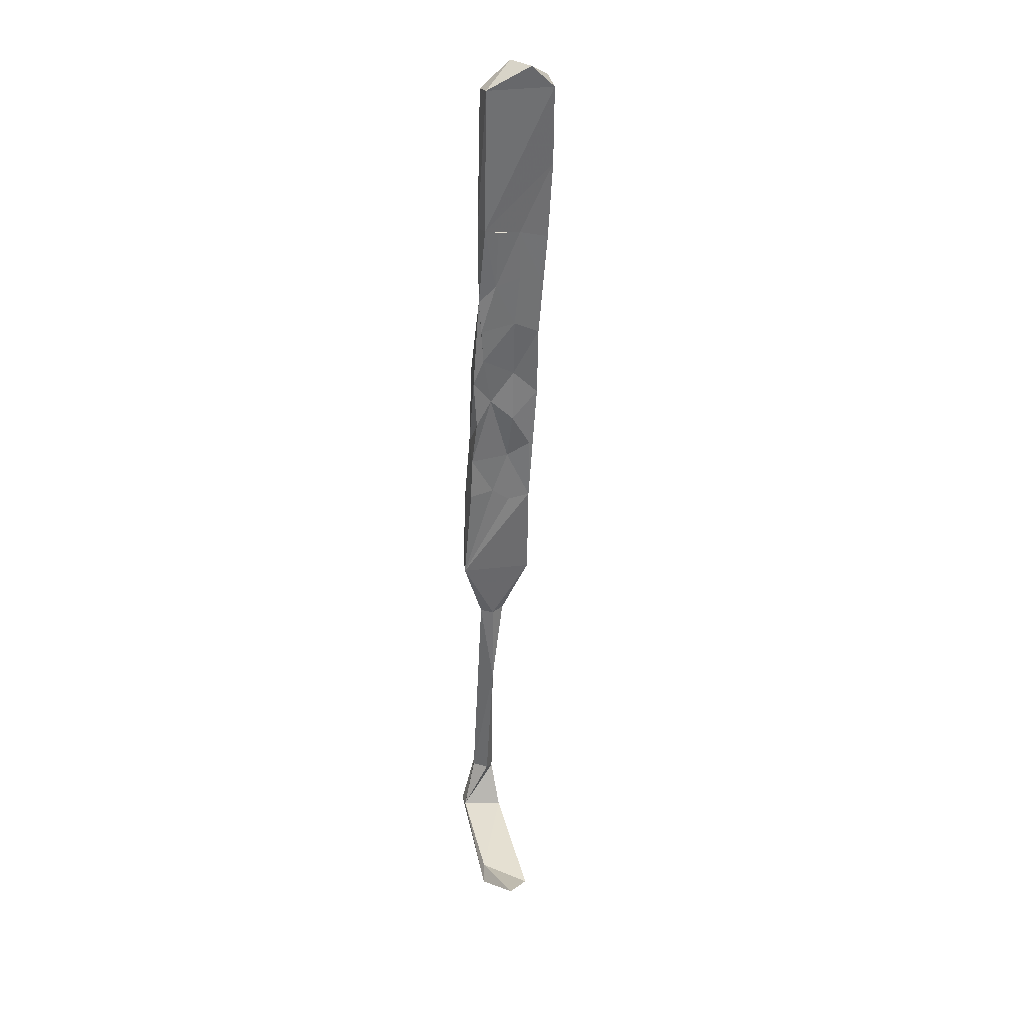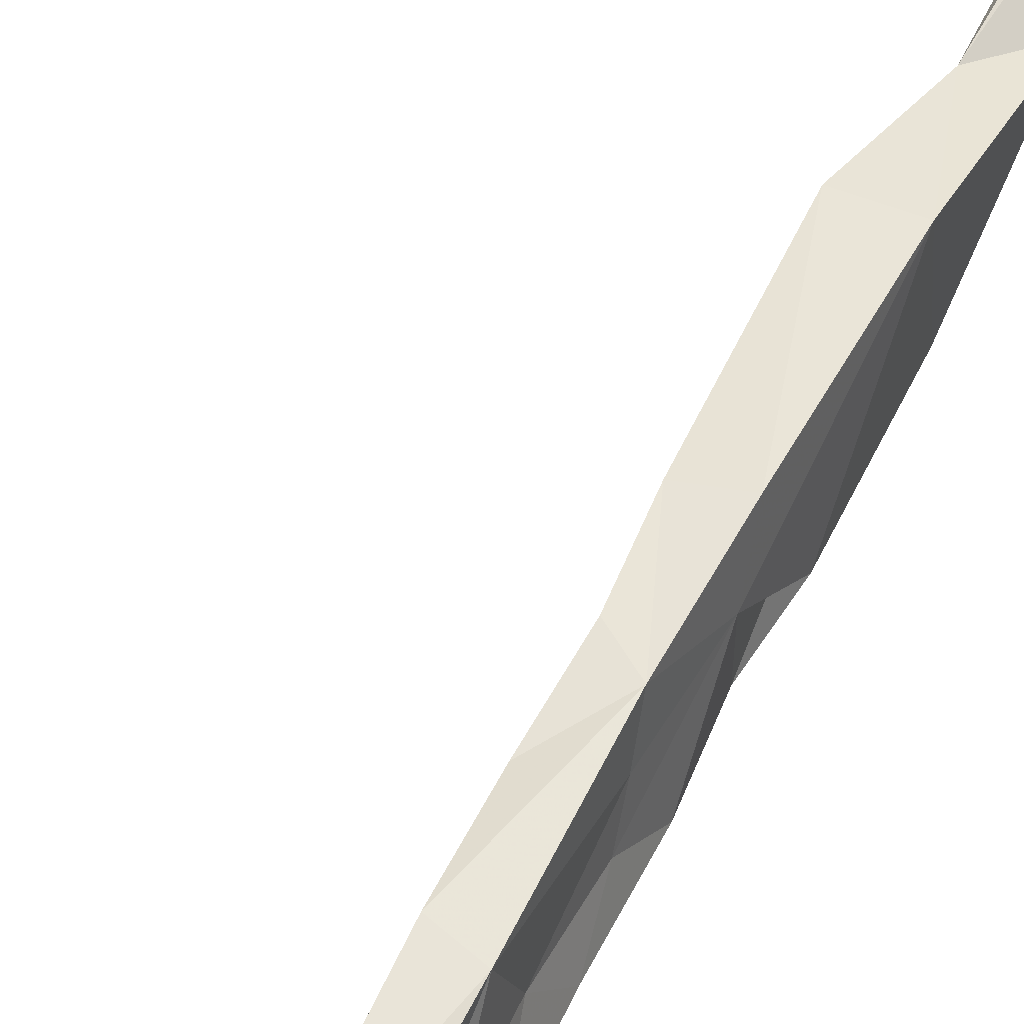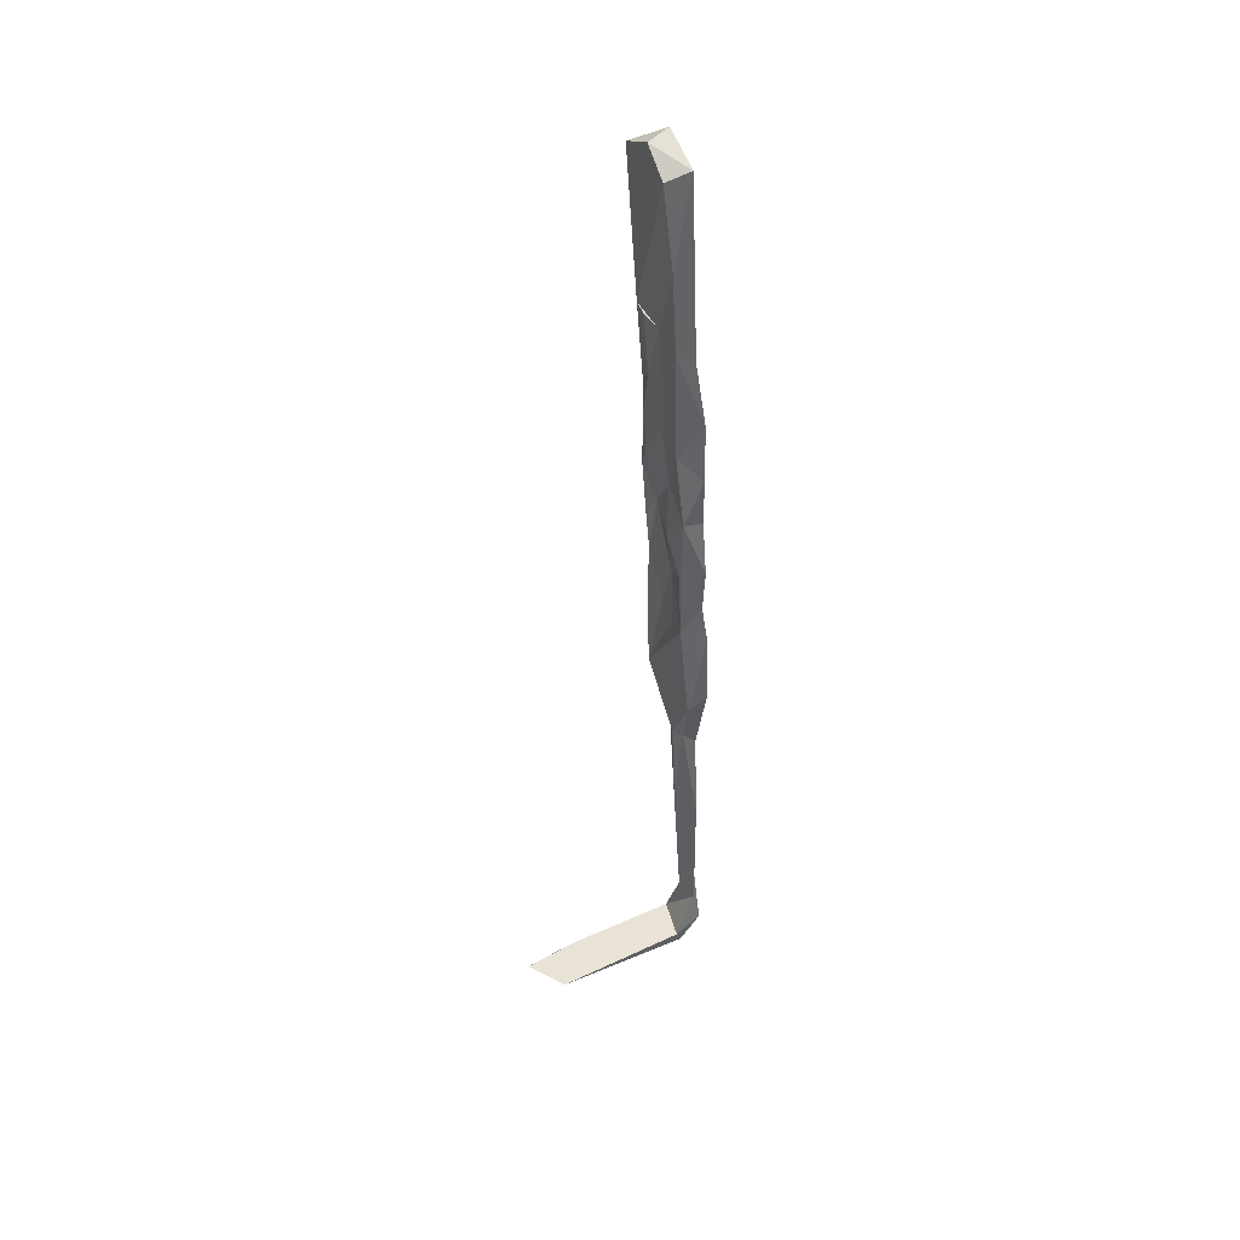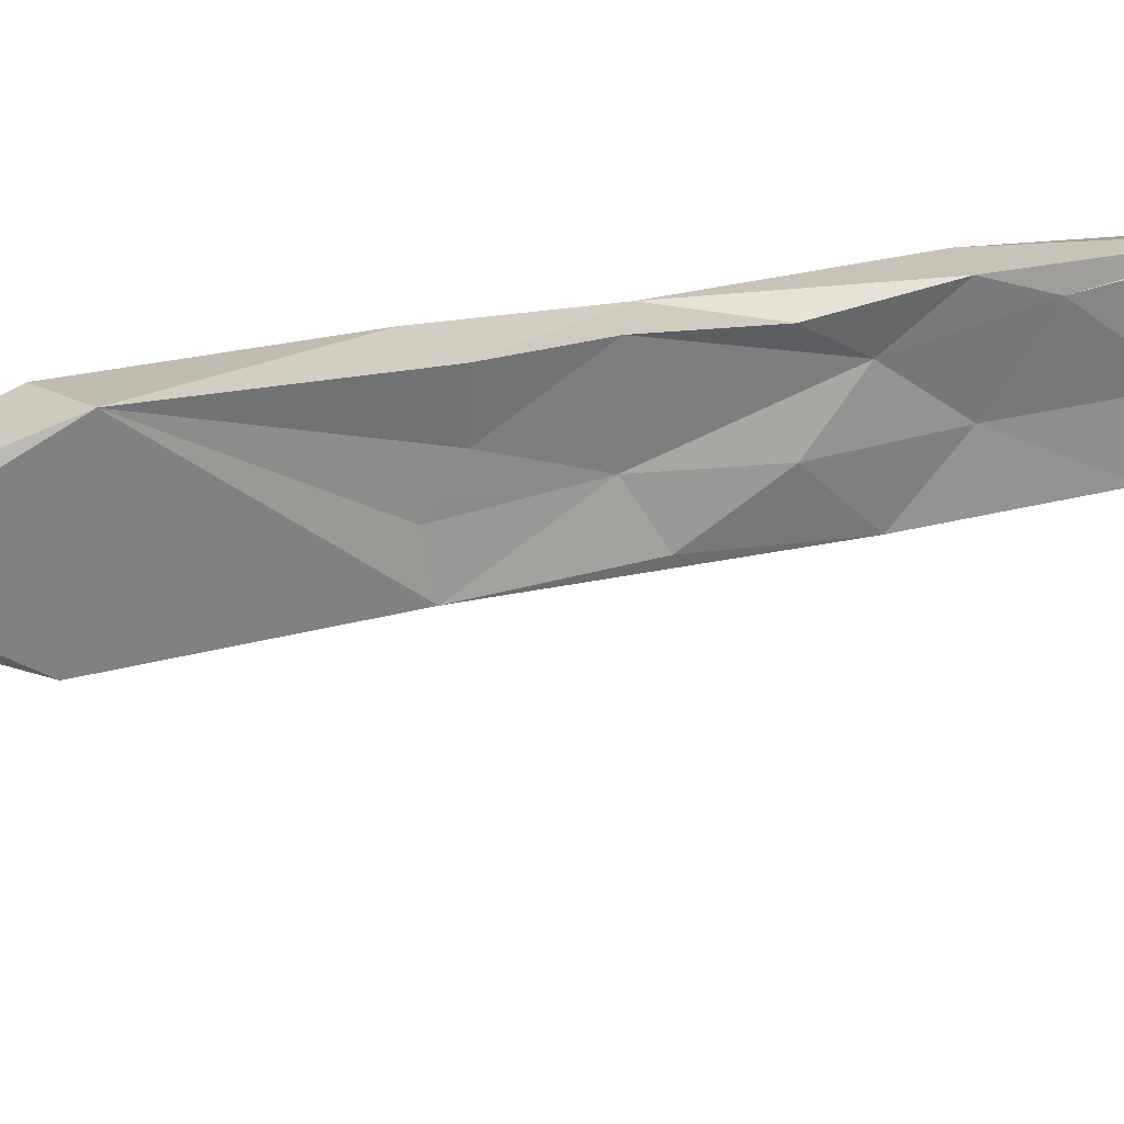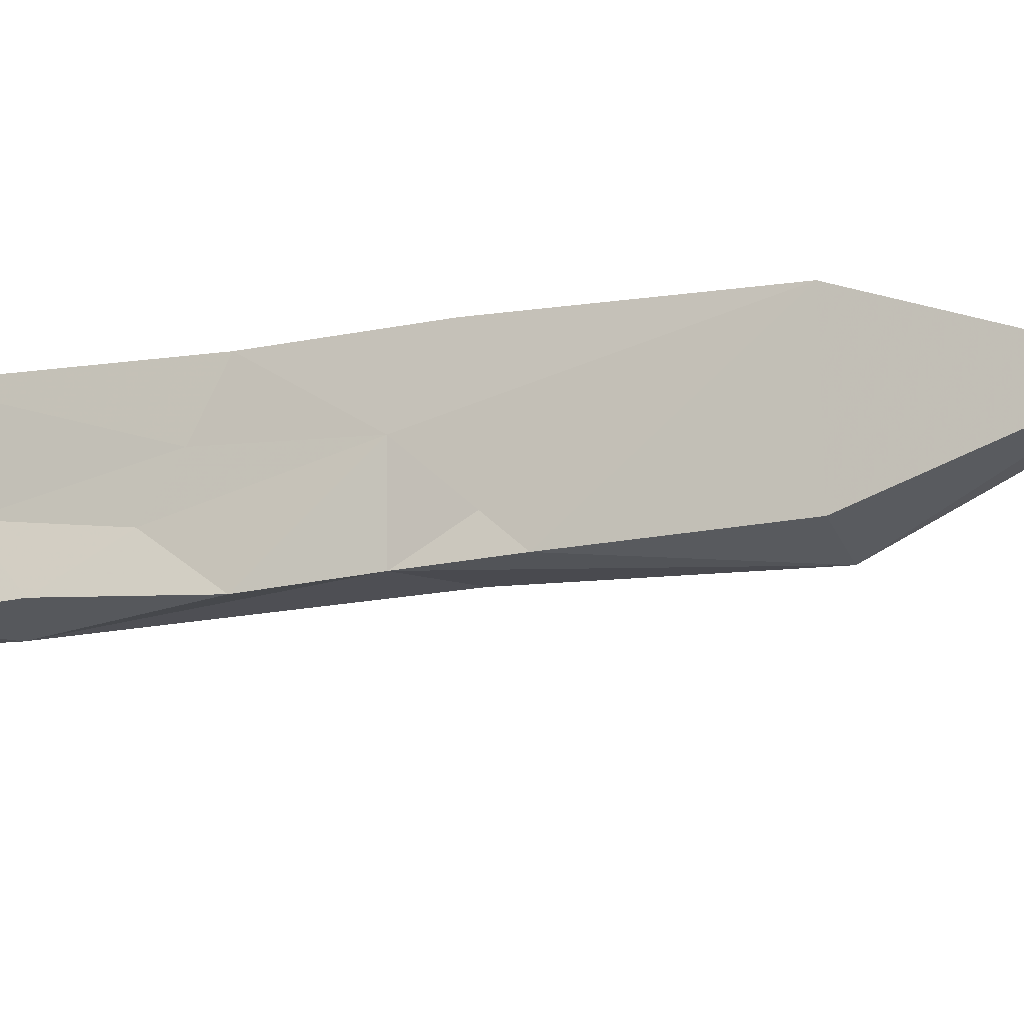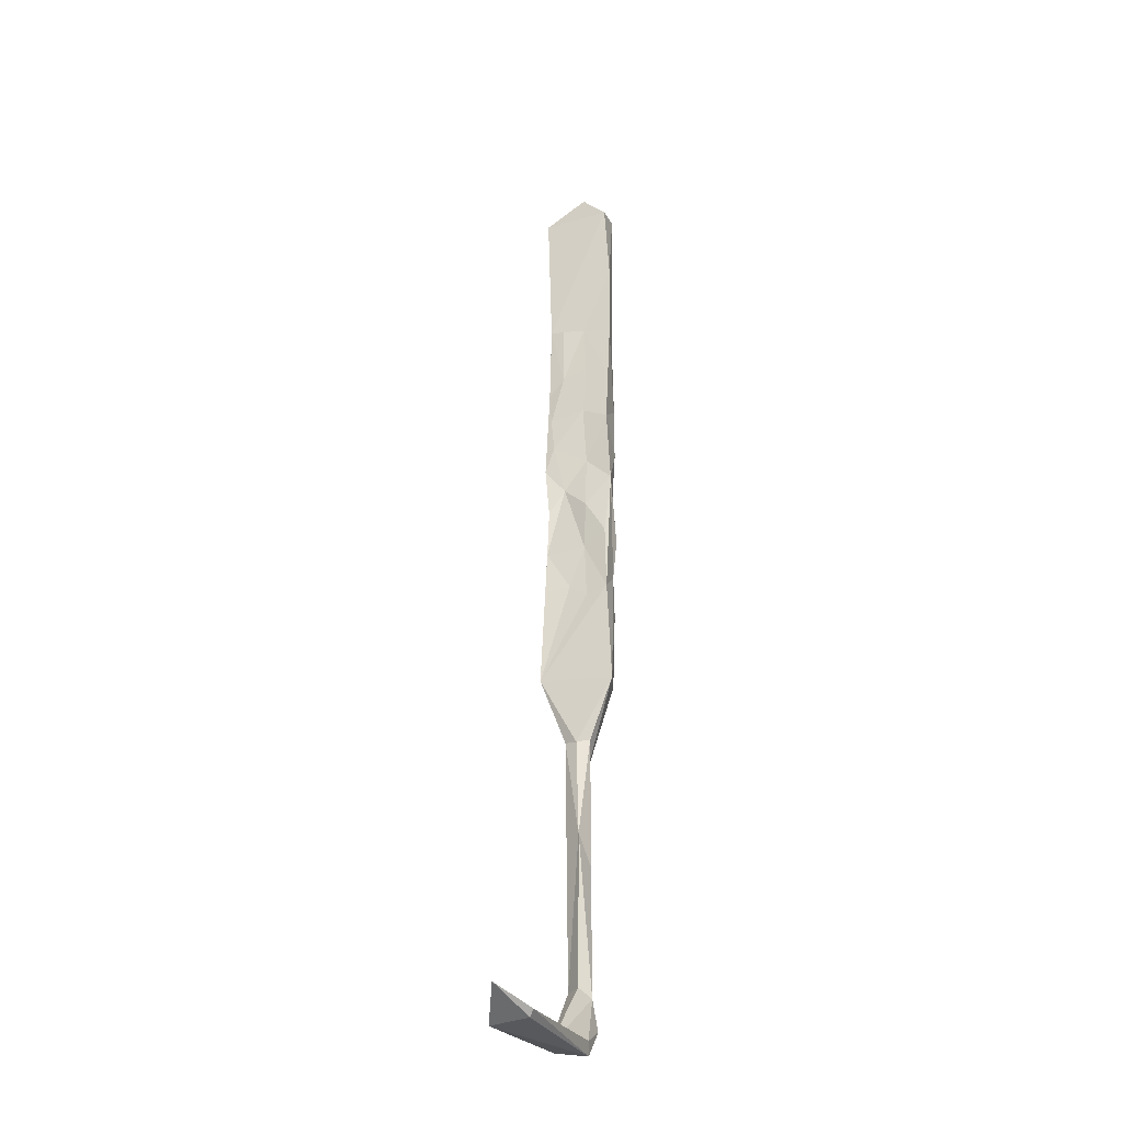
<metadata>
{"format":"obj","ext":"obj","renderer":"f3d","projection":"perspective","resolution":1024,"background":"white","views":[{"elev":31.5,"azim":78.9,"up":"+Y"},{"elev":56.2,"azim":-157.2,"up":"+Z"},{"elev":41.6,"azim":158.2,"up":"+Y"},{"elev":23.6,"azim":59.4,"up":"+Z"},{"elev":-9.8,"azim":-73.0,"up":"+Z"},{"elev":-33.2,"azim":114.9,"up":"+Y"}]}
</metadata>
<code>
v -12.67 -3.255 -429.8
v -11.78 0.8861 -426.8
v -12.23 5.274 -429.4
v -11.67 -1.129 -423.7
v -11.53 -3.002 -419.9
v -10.89 10.78 -420.3
v -7.509 9.632 -420
v -11.18 8.204 -426
v -7.863 1.894 -420.5
v -8.692 -5.191 -419.8
v -8.876 6.629 -430.6
v -7.707 17.83 -430.5
v -11.93 12.52 -430.1
v -11.14 15.2 -425.3
v -8.41 5.749 -423
v -8.328 2.368 -426.5
v -8.983 -2.804 -429.4
v -8.5 10.54 -426.7
v -11.8 21.23 -430.1
v -7.176 27.2 -430.6
v -7.38 19.73 -426.6
v -7.283 13.63 -421.6
v -6.976 27.56 -427.4
v -6.858 34.16 -431.7
v -6.994 18.83 -421.3
v -6.72 26.48 -423.6
v -7.075 23.95 -420.9
v -10.21 21.09 -426.5
v -9.972 31.81 -430.7
v -9.725 25.59 -421.9
v -12.72 -9.748 -423.8
v -9.46 -4.941 -425.8
v -12.6 -9.742 -429.2
v -12.51 -12.57 -419.3
v -9.391 -12.77 -429.4
v -9.523 -13.47 -426
v -9.371 -11.46 -423.3
v -13.62 -15.81 -428.9
v -8.633 -11.85 -419.6
v -12.78 -13.98 -426.7
v -10.74 -27.93 -429.5
v -9.396 -26.84 -418.5
v -8.78 35.49 -421.2
v -9.857 29.67 -425.4
v -5.862 36.08 -421.8
v -6.531 35.3 -427.3
v -7.879 57.49 -421.6
v -9.521 35.45 -427.3
v -5.885 35.71 -423.9
v -4.347 58.23 -421.8
v -8.507 58.75 -431.8
v -4.762 58.08 -432
v -6.064 46 -432.2
v -14.03 -27.3 -419
v -7.972 61.43 -426.1
v -4.247 61.49 -428.5
v -14.25 -27.69 -428.2
v -11.1 -37.24 -423.5
v -14.97 -41.14 -423.2
v -11.57 -36.8 -421.5
v -11.94 -36.83 -425.4
v -11.67 -51.42 -423.5
v -15.17 -55.35 -423.9
v -16.4 -72.35 -421.1
v -14.8 -73.62 -420.4
v -13.36 -73.62 -422.6
v -15.25 -74.8 -423.8
v -12.19 -81.73 -424.6
v -12.96 -81.46 -418.4
v -15.1 -81.64 -418.3
v 2.631 -82.96 -419.1
v 5.214 -84.45 -418.6
v -13.04 -83.55 -424.2
v -16.06 -79.28 -424.3
v 7.158 -83.94 -425.8
v 6.567 -84.75 -425
v 11.81 -81.4 -422.3
f 62 65 66
f 62 67 63
f 62 66 67
f 51 52 53
f 60 64 65
f 19 29 24
f 59 63 64
f 17 32 35
f 60 65 62
f 21 26 25
f 41 61 59
f 54 59 60
f 47 50 55
f 41 58 61
f 58 62 61
f 54 57 59
f 41 42 58
f 34 54 42
f 38 41 57
f 27 43 30
f 31 38 54
f 63 67 64
f 31 54 34
f 22 25 27
f 12 13 19
f 20 23 21
f 72 73 76
f 5 10 9
f 5 9 7
f 24 53 46
f 2 8 3
f 30 43 44
f 26 49 45
f 2 4 8
f 51 56 52
f 45 53 52
f 5 31 34
f 15 16 18
f 7 22 27
f 37 39 42
f 73 75 76
f 11 13 12
f 67 68 74
f 50 56 55
f 11 35 33
f 5 7 6
f 43 48 44
f 36 37 42
f 6 27 30
f 43 50 47
f 58 60 62
f 42 60 58
f 13 14 19
f 6 28 14
f 1 31 2
f 50 52 56
f 2 31 4
f 4 5 6
f 7 9 15
f 64 67 74
f 12 21 18
f 1 33 31
f 64 69 65
f 32 37 36
f 68 71 75
f 75 77 76
f 72 76 77
f 68 69 71
f 69 70 72
f 71 72 77
f 1 2 3
f 9 10 15
f 69 72 71
f 33 41 38
f 66 69 67
f 65 69 66
f 16 32 17
f 64 74 70
f 11 17 35
f 6 14 8
f 68 75 73
f 28 44 29
f 20 46 23
f 10 32 15
f 11 18 16
f 11 16 17
f 35 42 41
f 33 35 41
f 12 19 24
f 41 59 57
f 70 73 72
f 25 26 27
f 8 14 13
f 4 6 8
f 4 31 5
f 26 45 27
f 18 21 22
f 12 20 21
f 38 57 54
f 11 12 18
f 1 3 11
f 34 42 39
f 6 7 27
f 29 44 48
f 61 62 63
f 15 18 22
f 7 15 22
f 21 25 22
f 3 8 13
f 24 29 53
f 51 55 56
f 71 77 75
f 20 24 46
f 5 39 10
f 23 46 26
f 19 28 29
f 6 30 28
f 43 47 48
f 45 49 46
f 26 46 49
f 67 69 68
f 14 28 19
f 21 23 26
f 59 61 63
f 43 45 50
f 45 52 50
f 42 54 60
f 1 11 33
f 28 30 44
f 15 32 16
f 5 34 39
f 31 33 40
f 31 40 38
f 59 64 60
f 27 45 43
f 68 73 74
f 33 38 40
f 10 39 37
f 3 13 11
f 47 55 51
f 45 46 53
f 64 70 69
f 12 24 20
f 70 74 73
f 35 36 42
f 32 36 35
f 10 37 32
f 29 51 53
f 29 48 51
f 47 51 48

</code>
